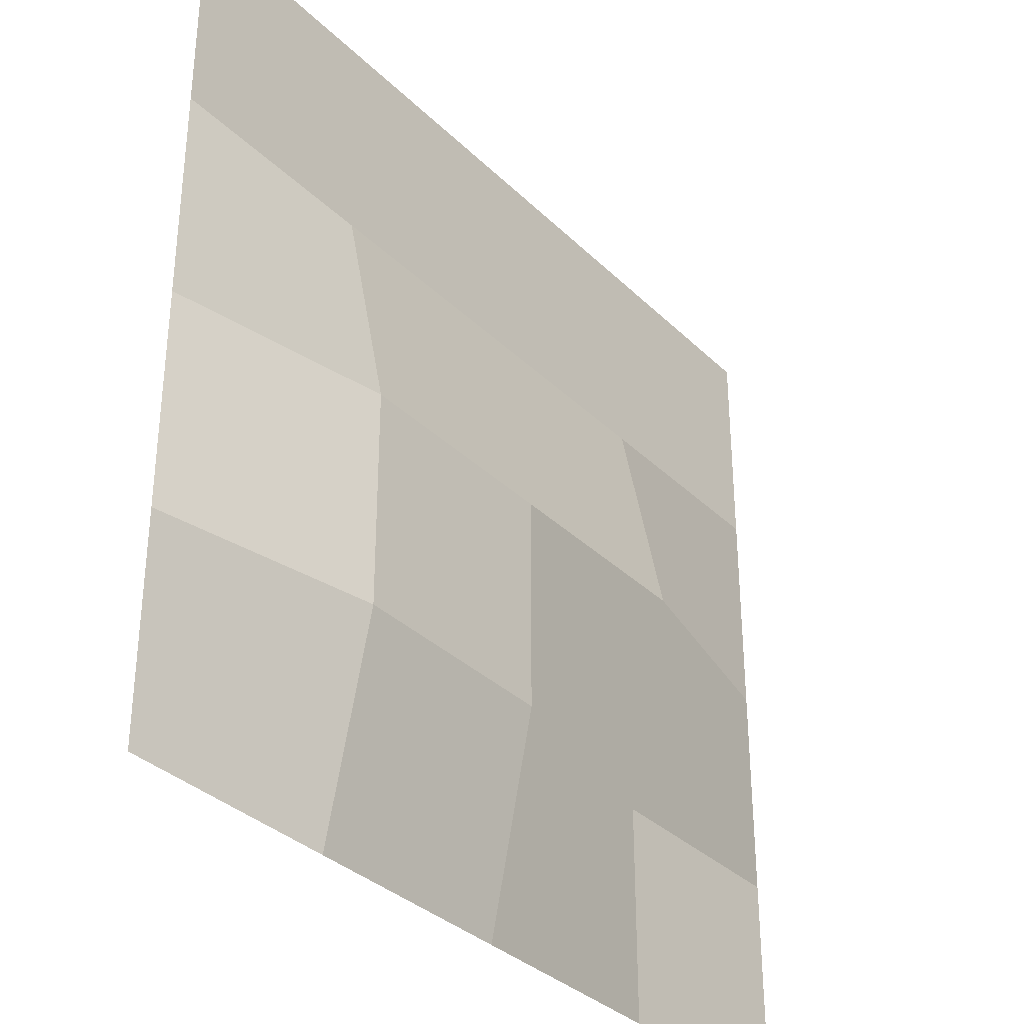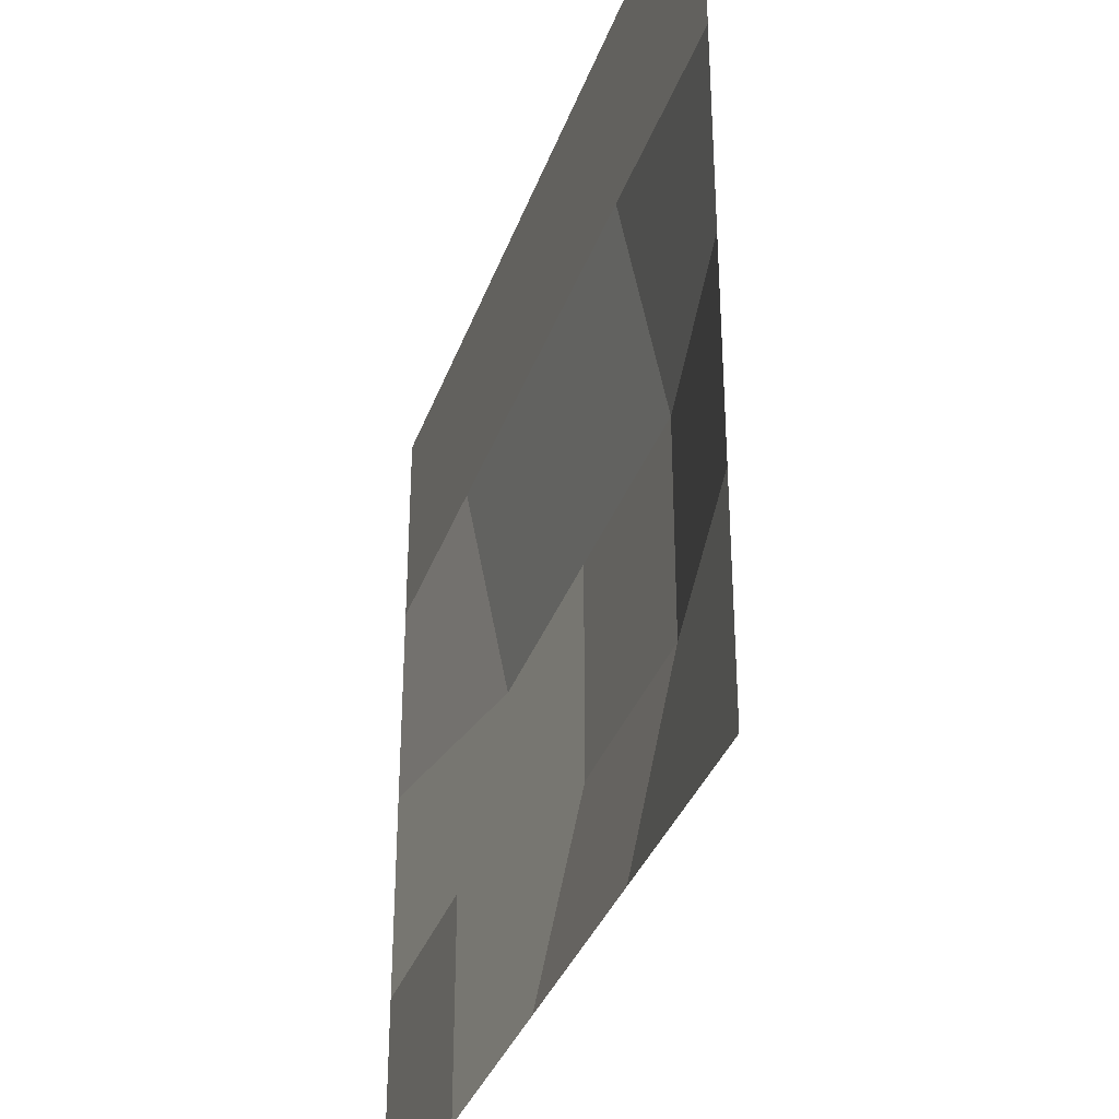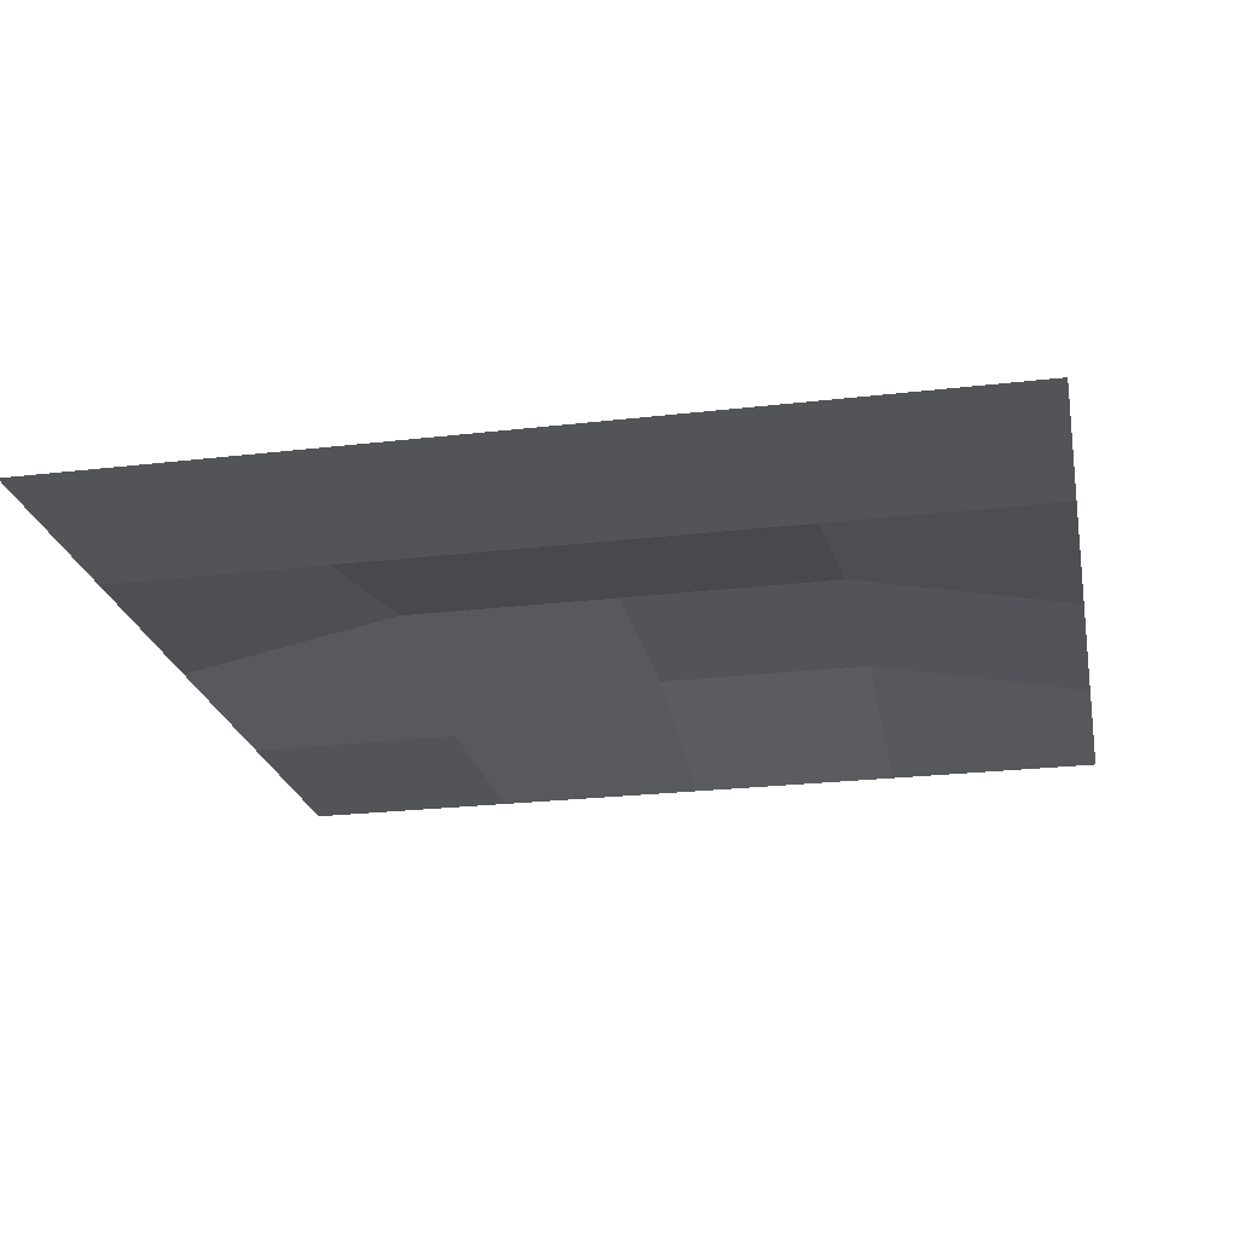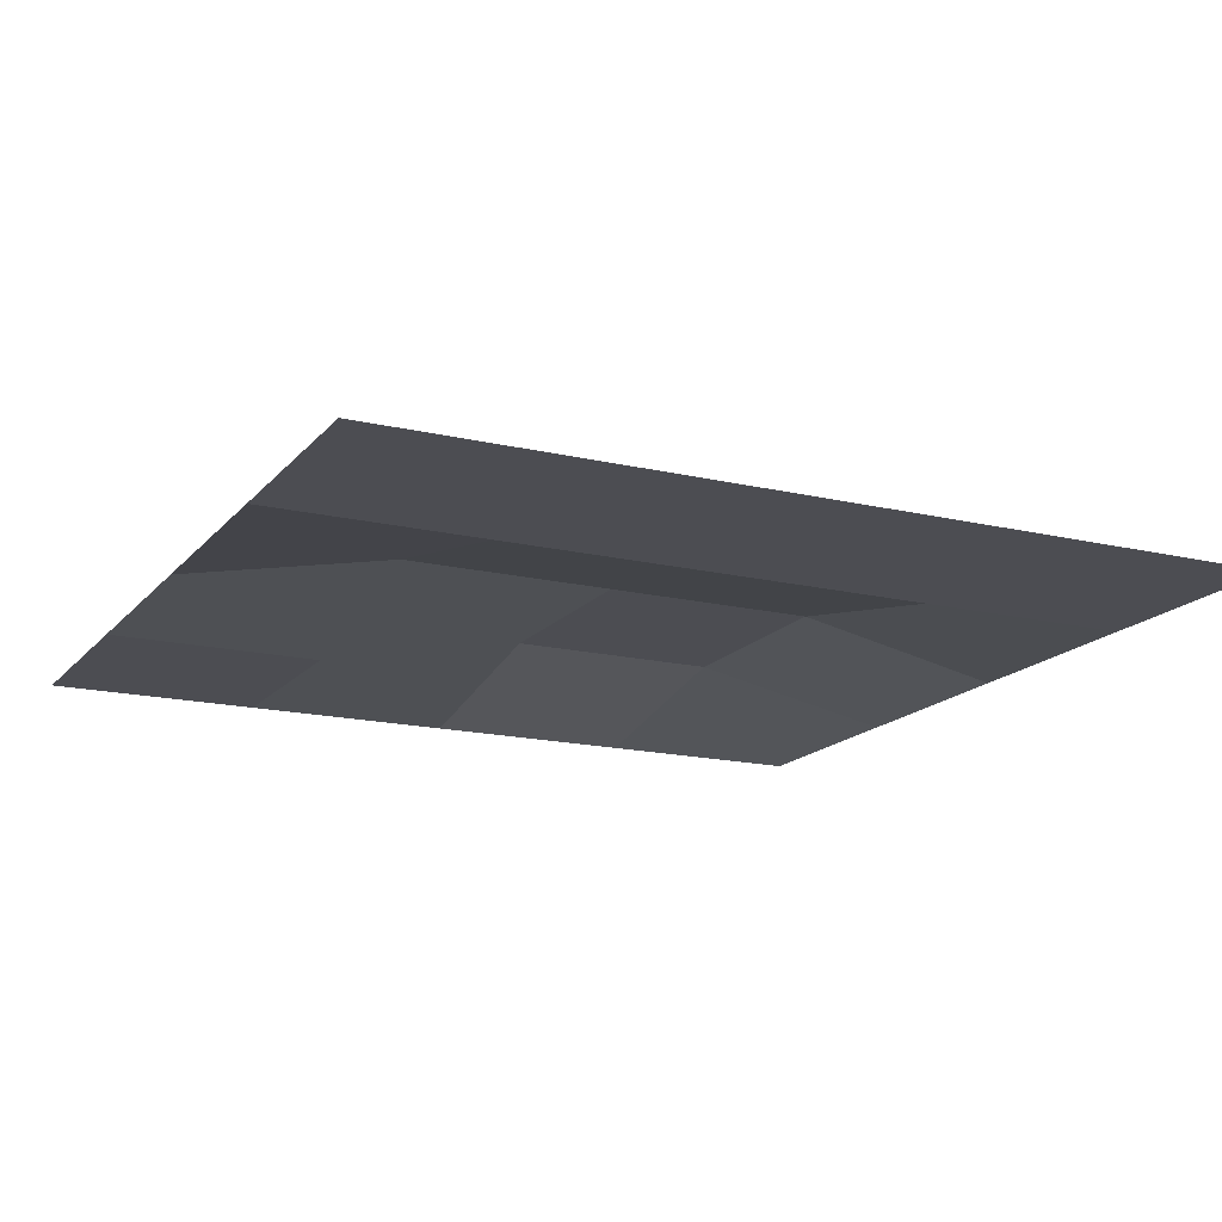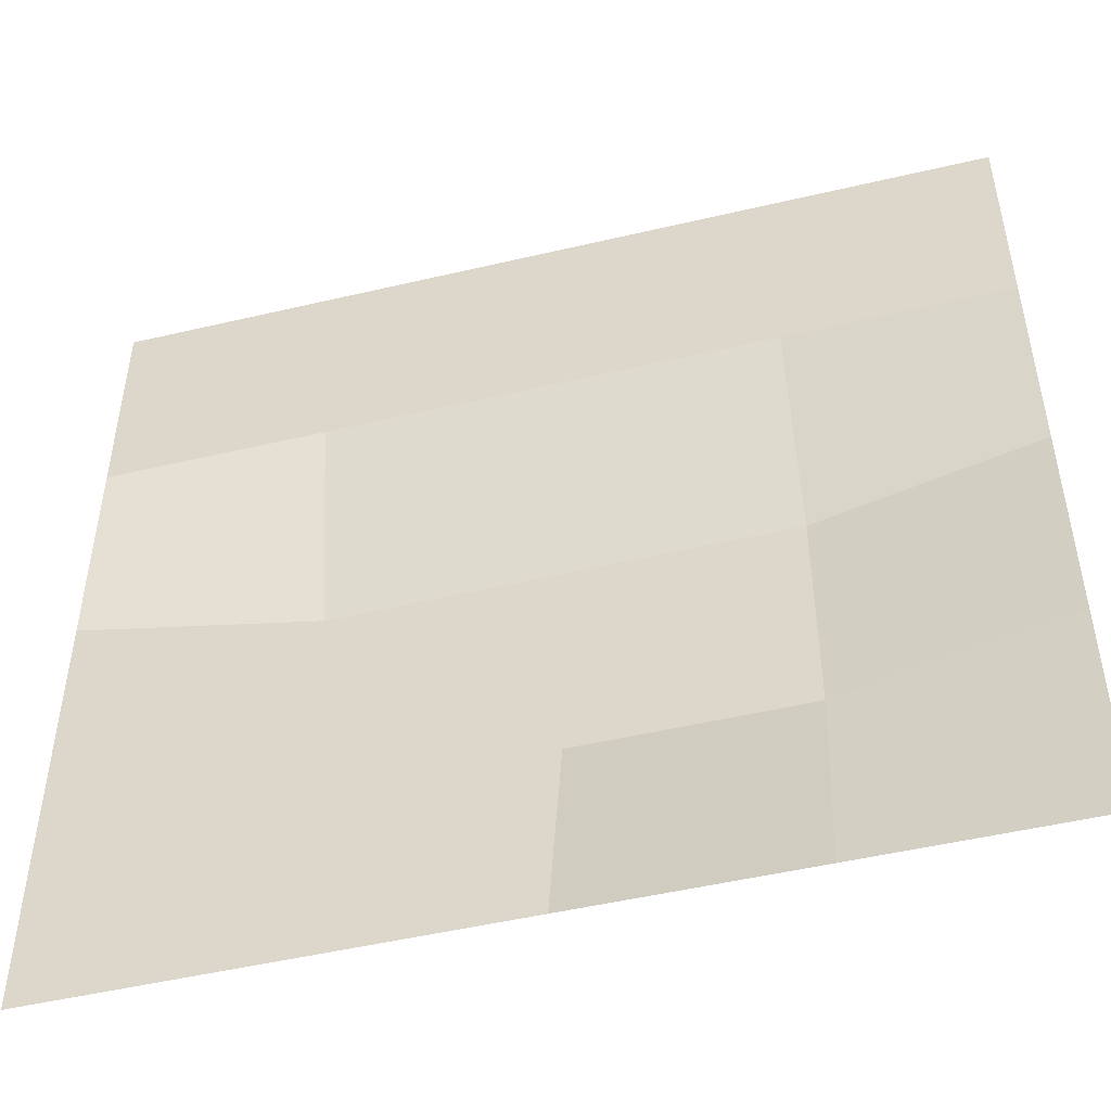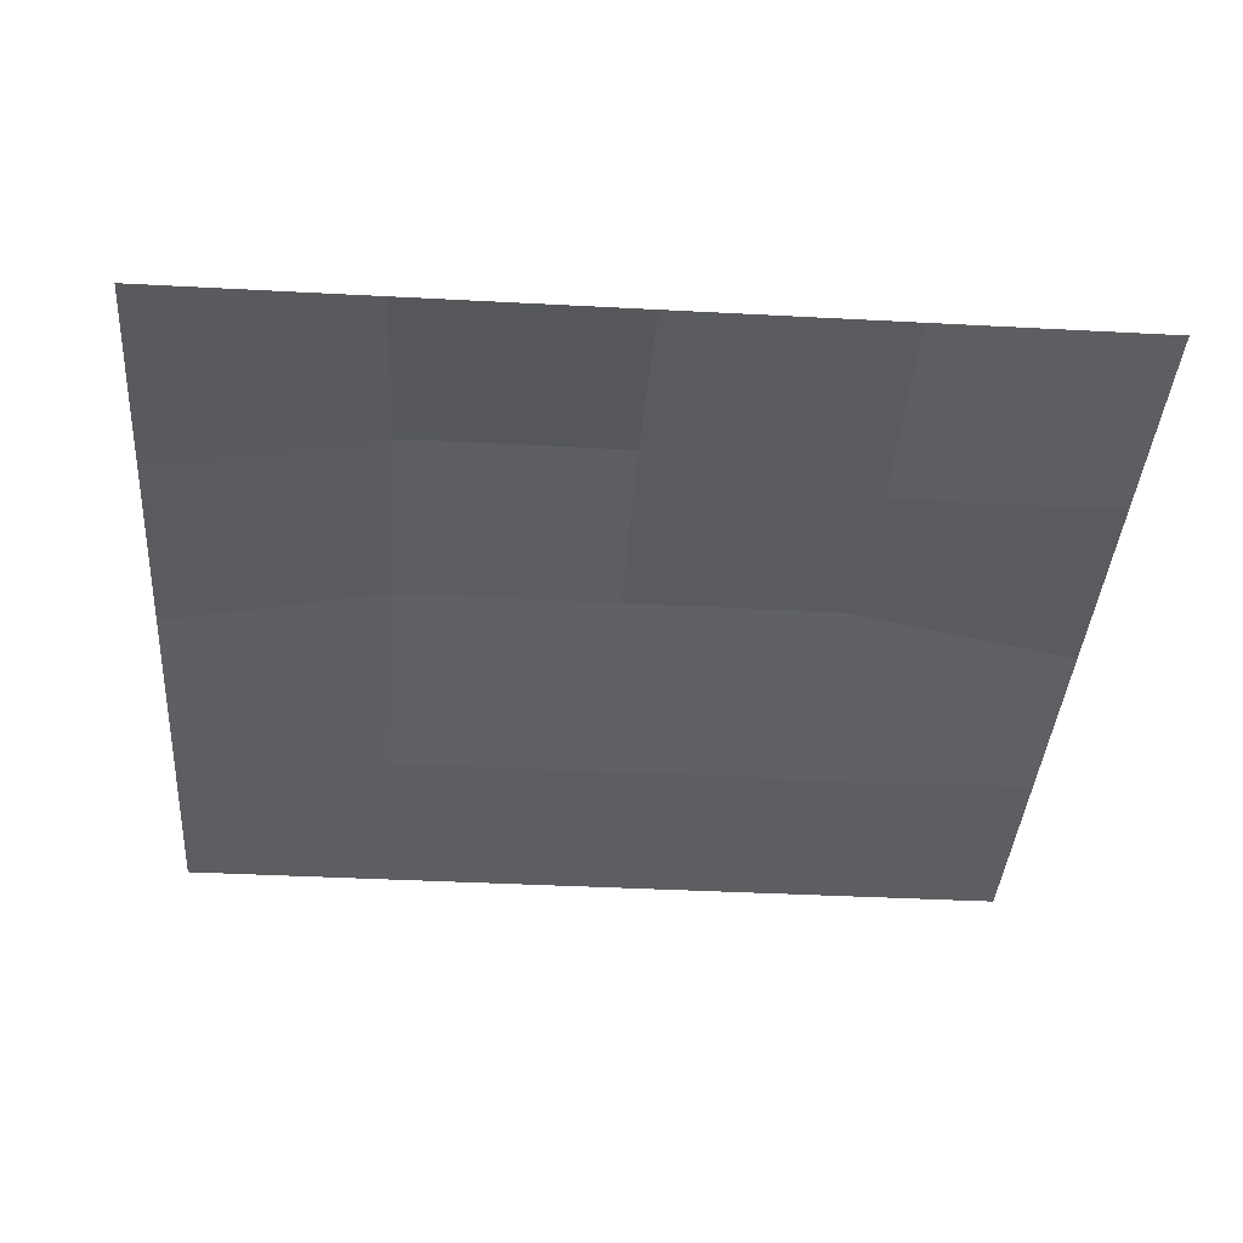
<metadata>
{"format":"obj","ext":"obj","renderer":"f3d","projection":"perspective","resolution":1024,"background":"white","views":[{"elev":-33.9,"azim":-52.3,"up":"+Y"},{"elev":-35.3,"azim":-108.4,"up":"+Y"},{"elev":-23.5,"azim":-168.7,"up":"+Z"},{"elev":-16.3,"azim":154.0,"up":"+Z"},{"elev":-49.5,"azim":-165.4,"up":"+Y"},{"elev":-38.3,"azim":-3.9,"up":"+Z"}]}
</metadata>
<code>
o Cube.079_Cube.461
v 1.999 -1.759 -0.001186
v -1.999 -1.759 -0.001186
v -1.999 2.239 -0.001187
v 1.999 2.239 -0.001187
v -0 2.239 -0.001187
v 0 -1.759 -0.001186
v -1.999 0.2397 -0.001186
v 1.999 0.2397 -0.001186
v 0 0.2397 0.2015
v 0.9994 2.239 -0.001187
v -0.9994 -1.759 -0.001186
v -1.999 1.239 -0.001186
v 1.999 1.239 -0.001186
v -0.9994 2.239 -0.001187
v 0.9994 -1.759 -0.001186
v -1.999 -0.7597 -0.001186
v 1.999 -0.7597 -0.001186
v -0 1.239 -0.001186
v 0 -0.7597 0.2015
v 0.9994 0.2397 0.2015
v -0.9994 0.2397 0.2015
v -0.9994 -0.7597 0.2015
v 0.9994 -0.7597 -0.001186
v 0.9994 1.239 -0.001186
v -0.9994 1.239 -0.001186
f 25 12 3 14
f 24 18 5 10
f 23 19 9 20
f 22 16 7 21
f 19 22 21 9
f 6 11 22 19
f 11 2 16 22
f 17 23 20 8
f 1 15 23 17
f 15 6 19 23
f 13 24 10 4
f 8 20 24 13
f 20 9 18 24
f 18 25 14 5
f 9 21 25 18
f 21 7 12 25

</code>
